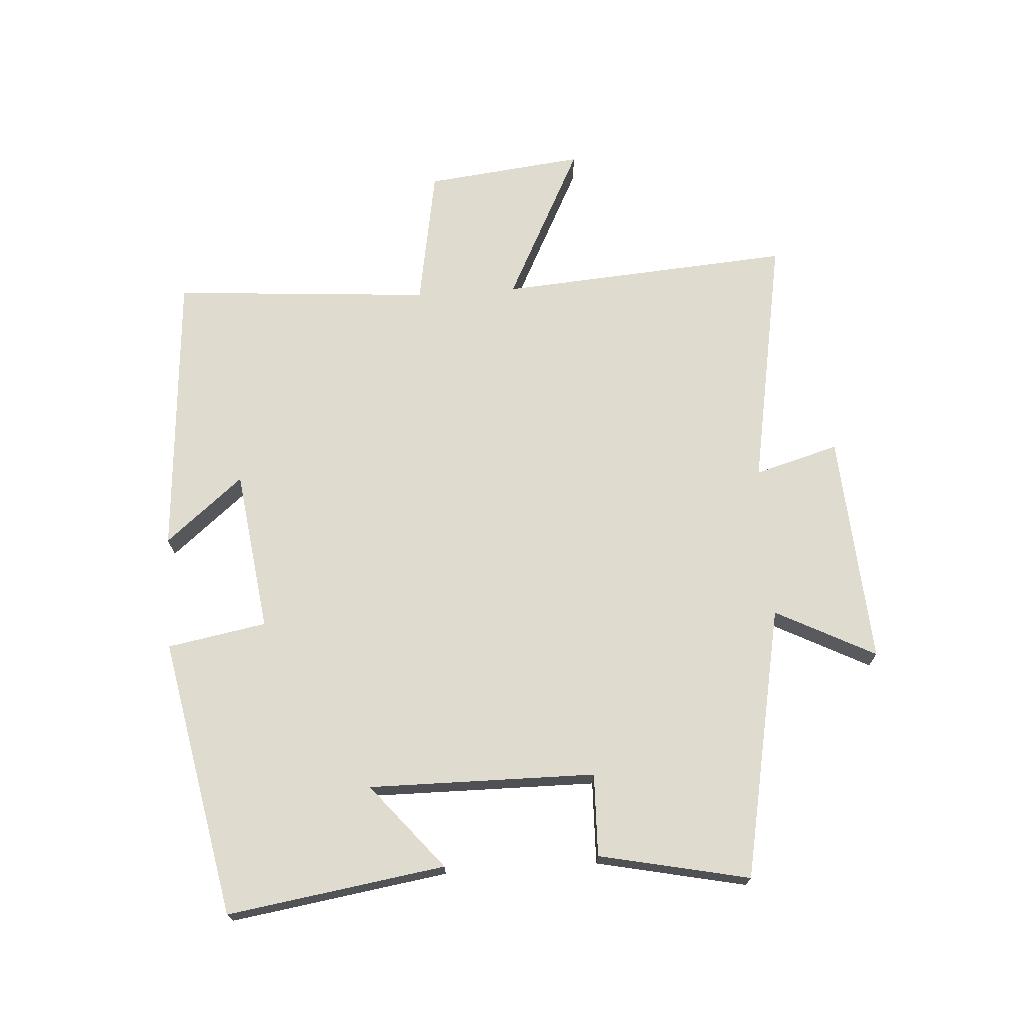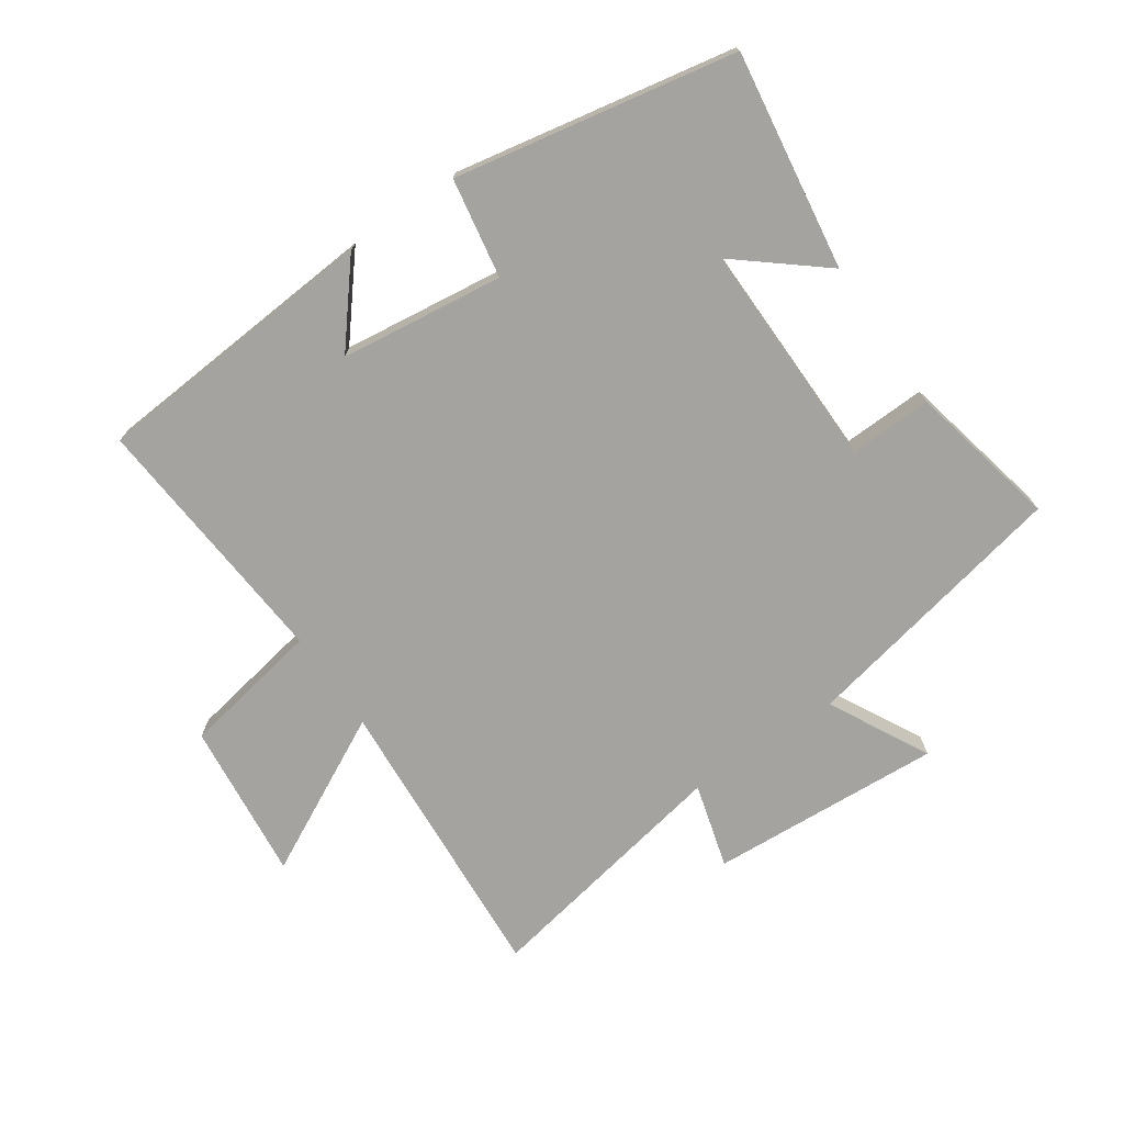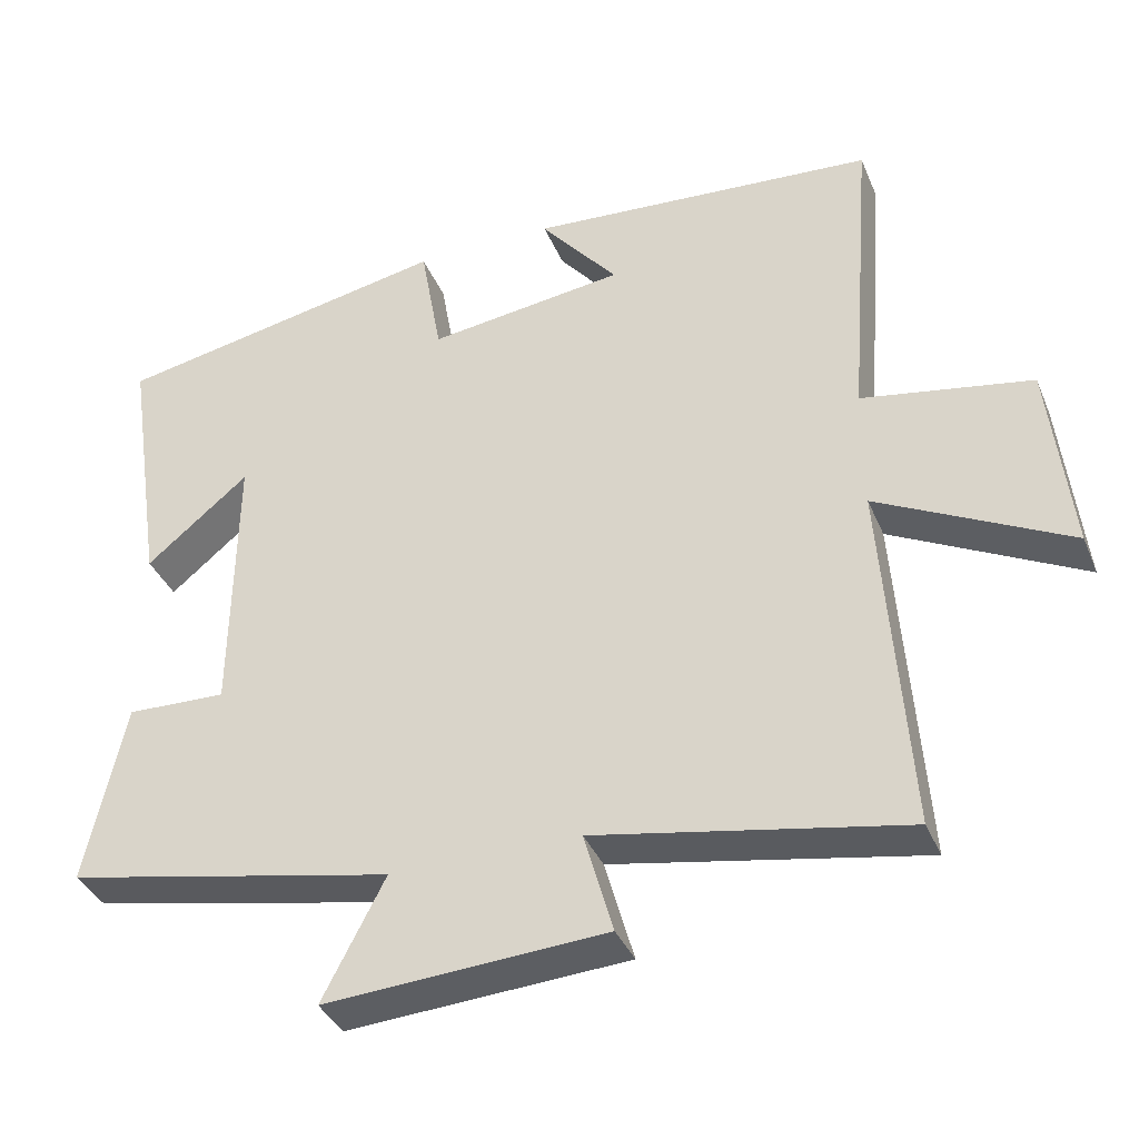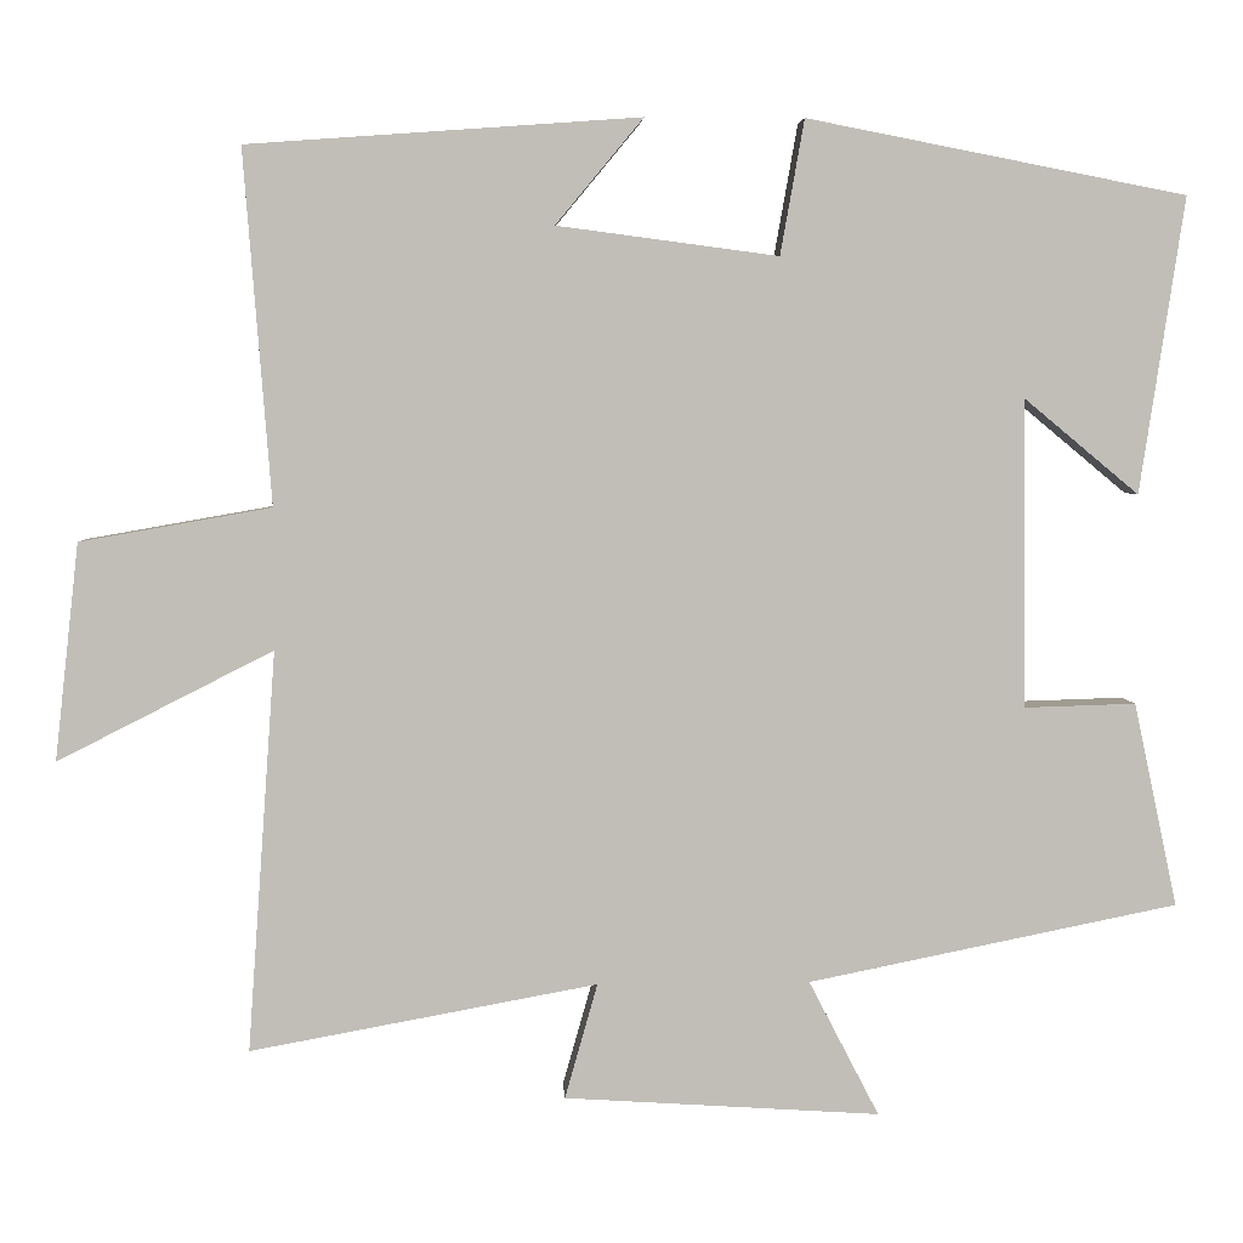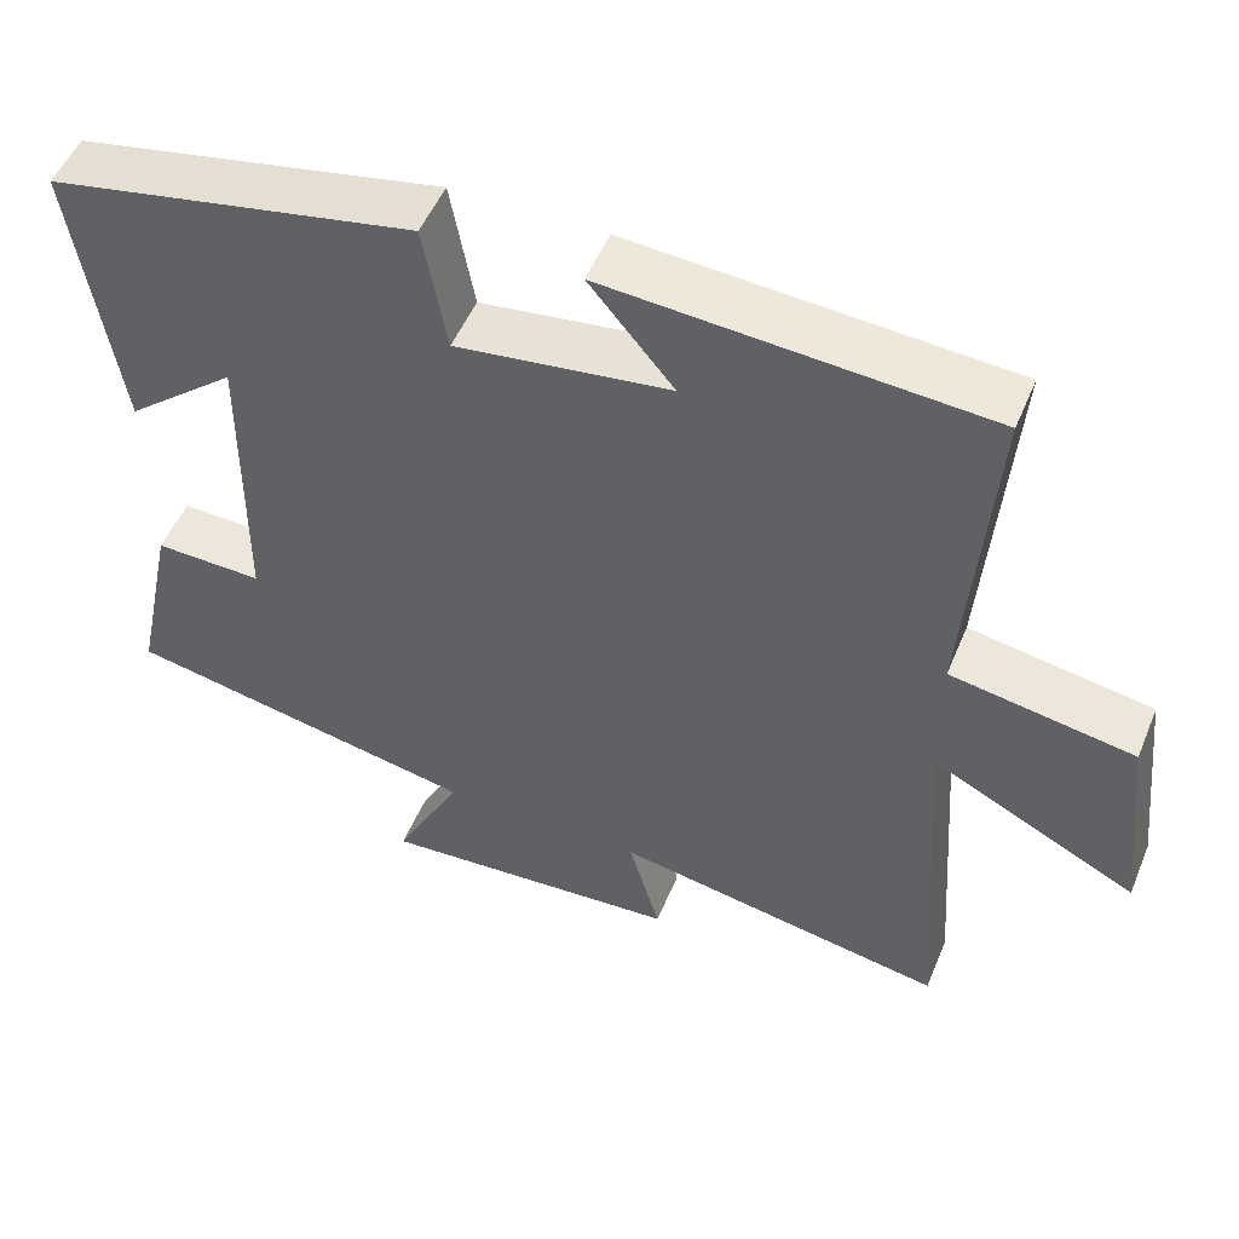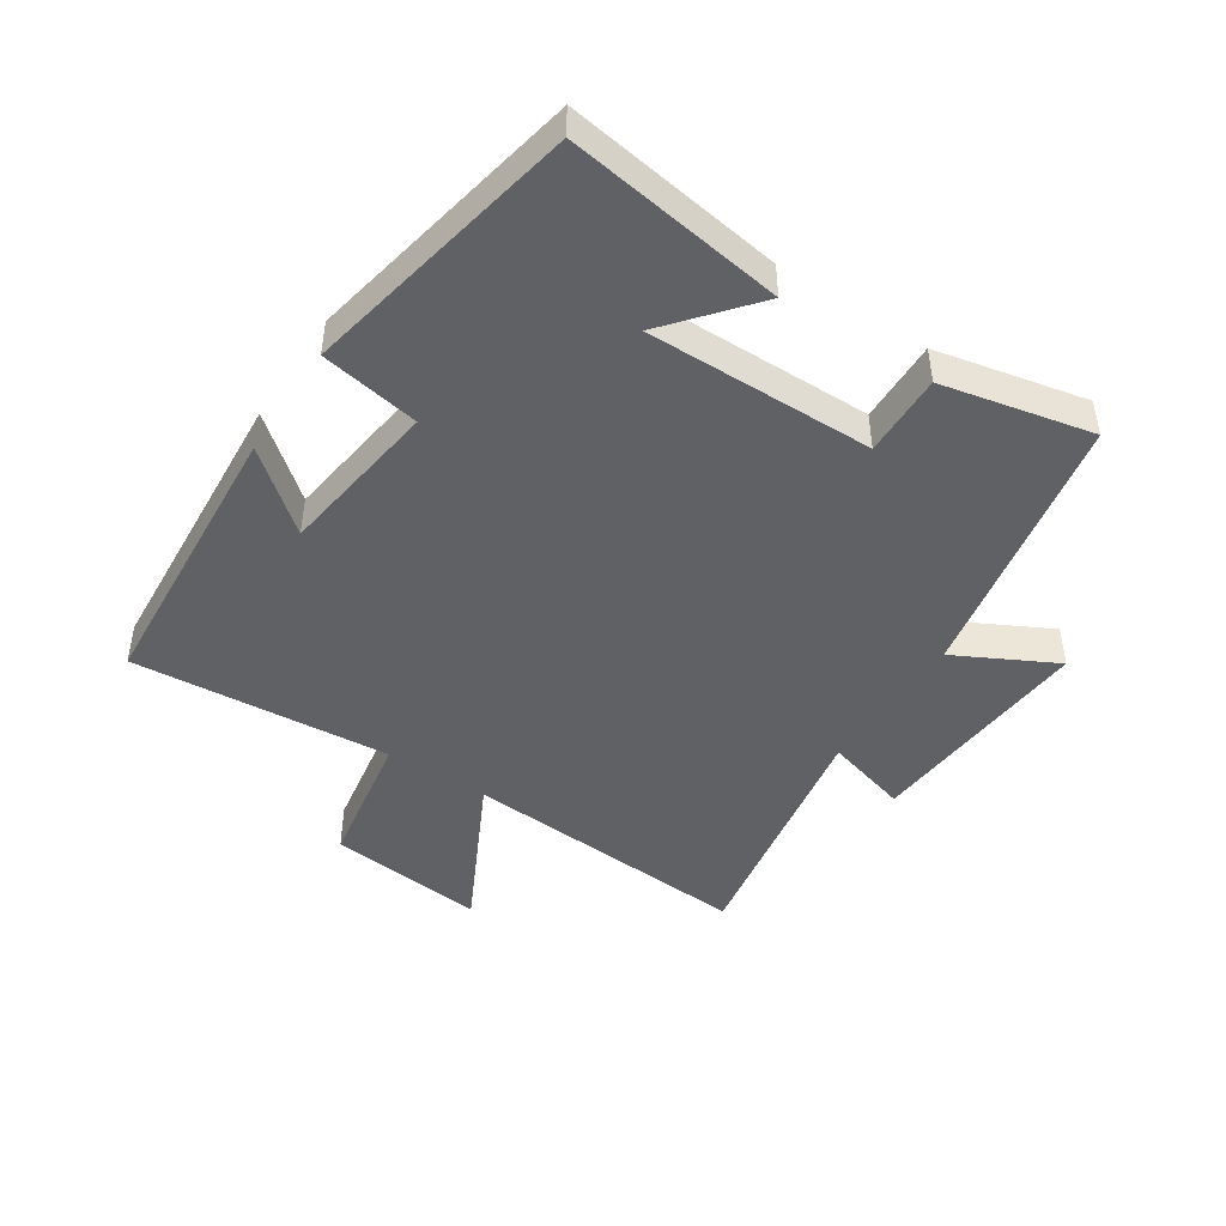
<metadata>
{"format":"obj","ext":"obj","renderer":"f3d","projection":"perspective","resolution":1024,"background":"white","views":[{"elev":70.5,"azim":86.1,"up":"+Y"},{"elev":-72.9,"azim":34.7,"up":"+Y"},{"elev":-37.1,"azim":-159.0,"up":"+Z"},{"elev":4.3,"azim":-3.1,"up":"+Z"},{"elev":51.4,"azim":-157.8,"up":"+Z"},{"elev":-45.5,"azim":56.7,"up":"+Y"}]}
</metadata>
<code>
v -0.532 0.07 0.467
v -0.075 0.07 0.5
v -0.177 0.07 0.377
v 0.081 0.07 0.343
v 0.109 0.07 0.5
v 0.552 0.07 0.414
v 0.5 0.07 0.069
v 0.365 0.07 0.181
v 0.369 0.07 -0.179
v 0.5 0.07 -0.175
v 0.551 0.07 -0.413
v 0.119 0.07 -0.5
v 0.201 0.07 -0.658
v -0.167 0.07 -0.634
v -0.129 0.07 -0.5
v -0.533 0.07 -0.574
v -0.5 0.07 -0.108
v -0.75 0.07 -0.235
v -0.722 0.07 0.017
v -0.5 0.07 0.056
v -0.532 0 0.467
v -0.075 0 0.5
v -0.177 0 0.377
v 0.081 0 0.343
v 0.109 0 0.5
v 0.552 0 0.414
v 0.5 0 0.069
v 0.365 0 0.181
v 0.369 0 -0.179
v 0.5 0 -0.175
v 0.551 0 -0.413
v 0.119 0 -0.5
v 0.201 0 -0.658
v -0.167 0 -0.634
v -0.129 0 -0.5
v -0.533 0 -0.574
v -0.5 0 -0.108
v -0.75 0 -0.235
v -0.722 0 0.017
v -0.5 0 0.056
f 17 18 19 20
f 15 16 17
f 15 17 20
f 12 13 14 15
f 9 10 11 12
f 8 9 12 15
f 5 6 7 8
f 4 5 8
f 3 4 8 15
f 20 1 2 3
f 3 15 20
f 40 39 38 37
f 37 36 35
f 40 37 35
f 35 34 33 32
f 32 31 30 29
f 35 32 29 28
f 28 27 26 25
f 28 25 24
f 35 28 24 23
f 23 22 21 40
f 40 35 23
f 1 21 22 2
f 2 22 23 3
f 3 23 24 4
f 4 24 25 5
f 5 25 26 6
f 6 26 27 7
f 7 27 28 8
f 8 28 29 9
f 9 29 30 10
f 10 30 31 11
f 11 31 32 12
f 12 32 33 13
f 13 33 34 14
f 14 34 35 15
f 15 35 36 16
f 16 36 37 17
f 17 37 38 18
f 18 38 39 19
f 19 39 40 20
f 20 40 21 1

</code>
